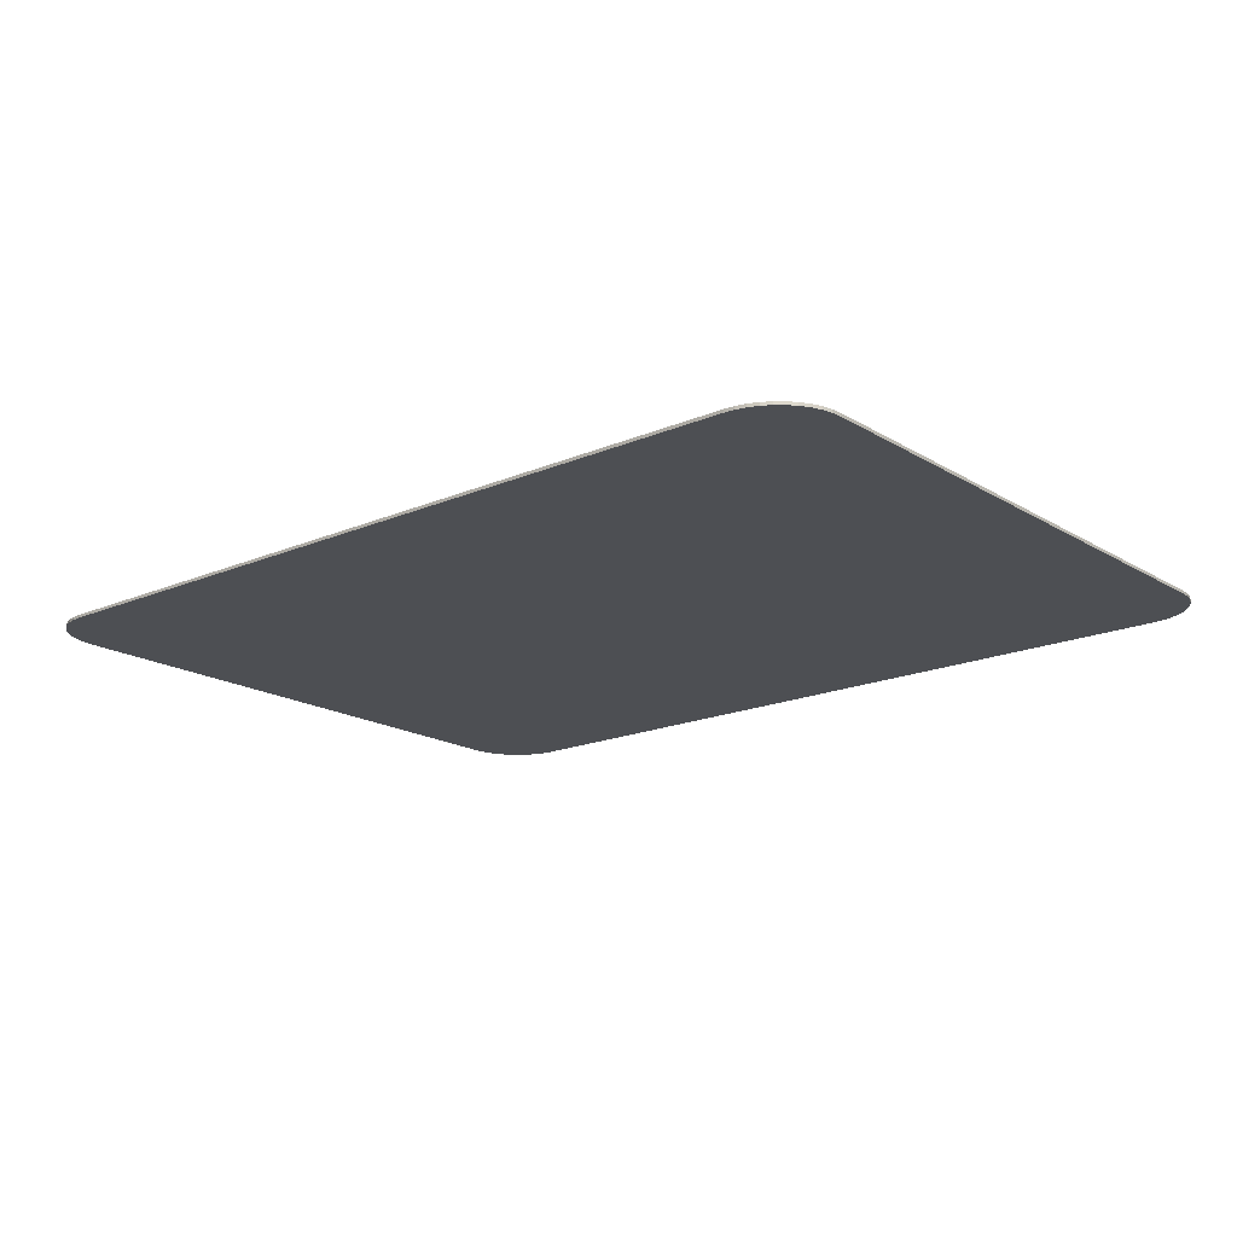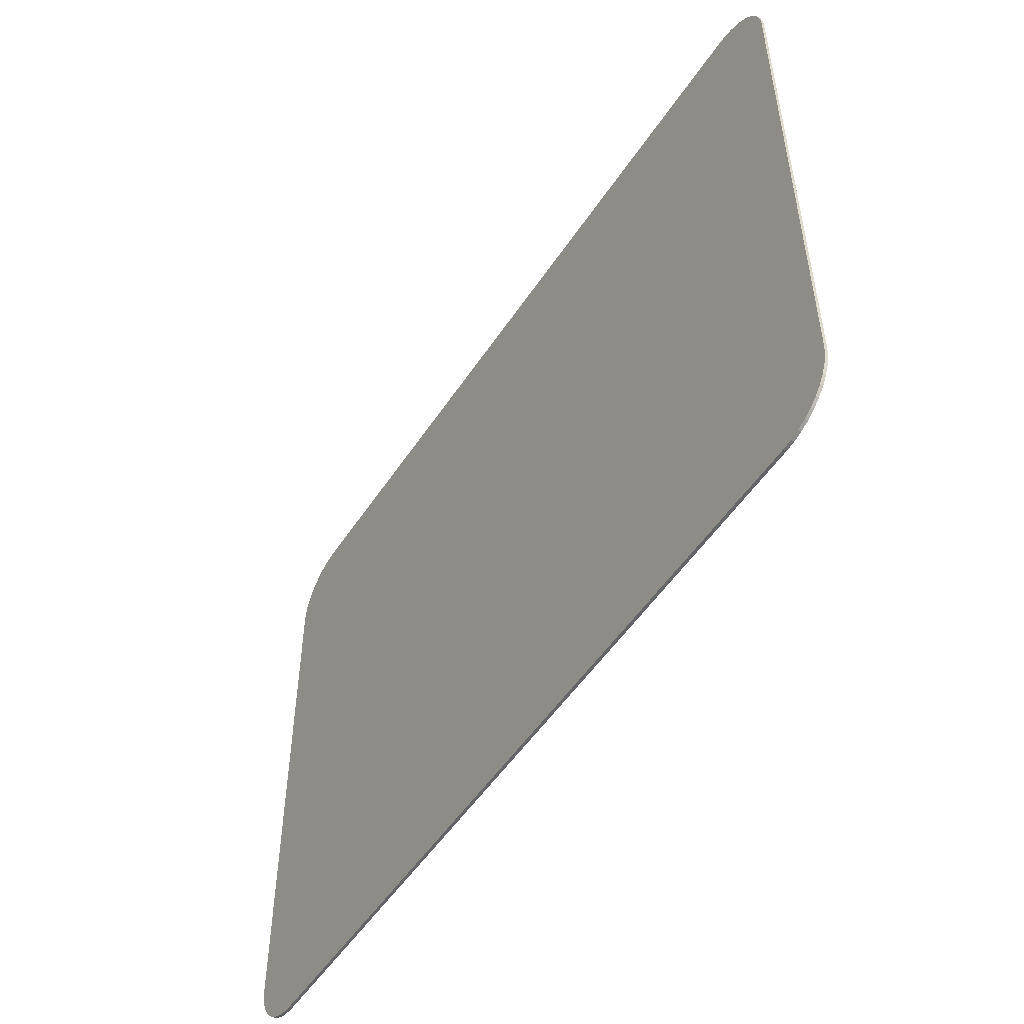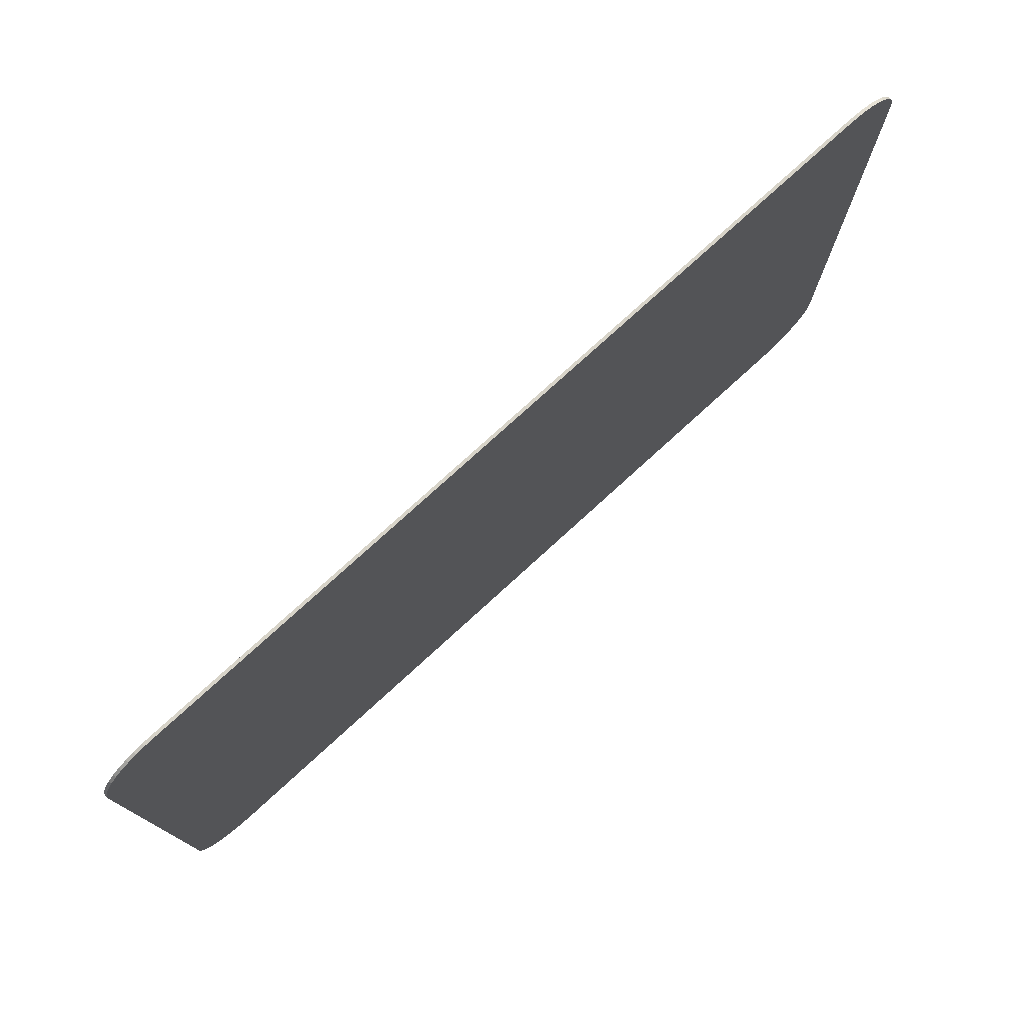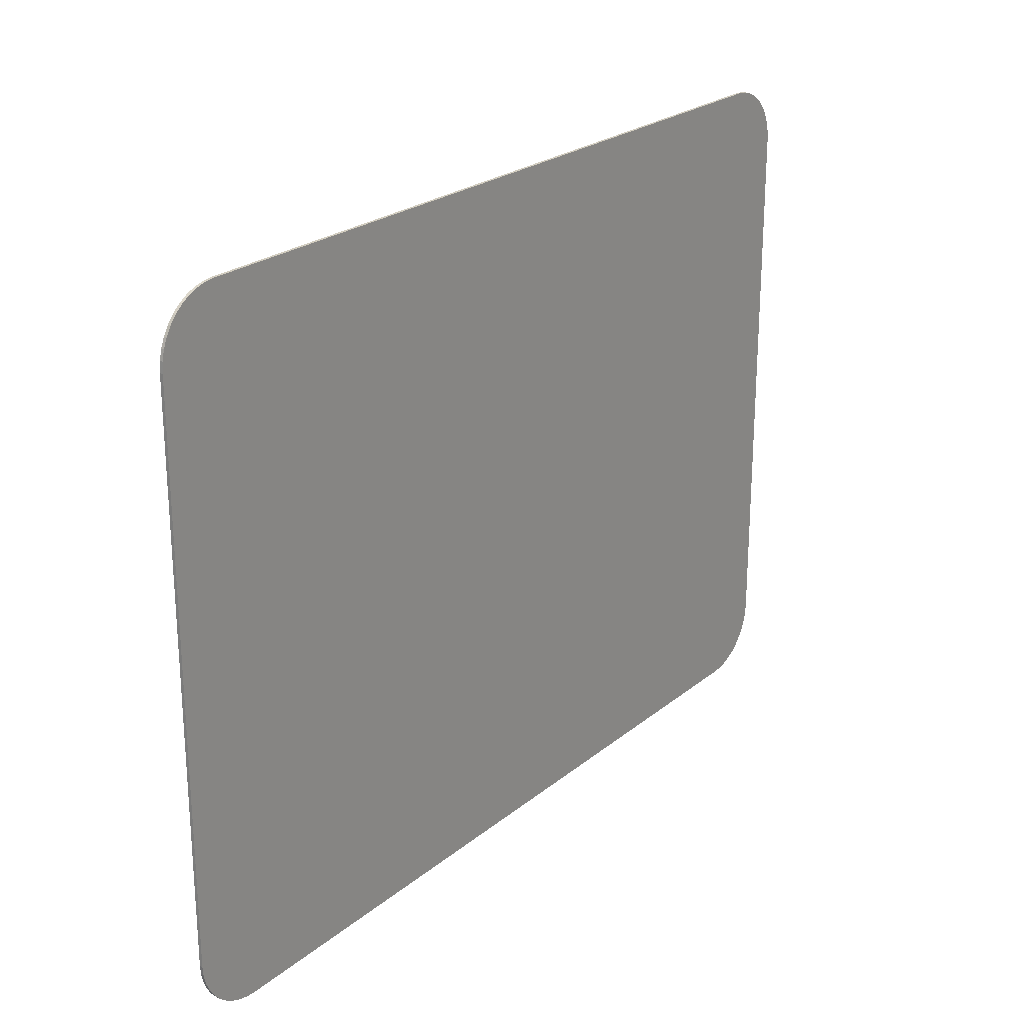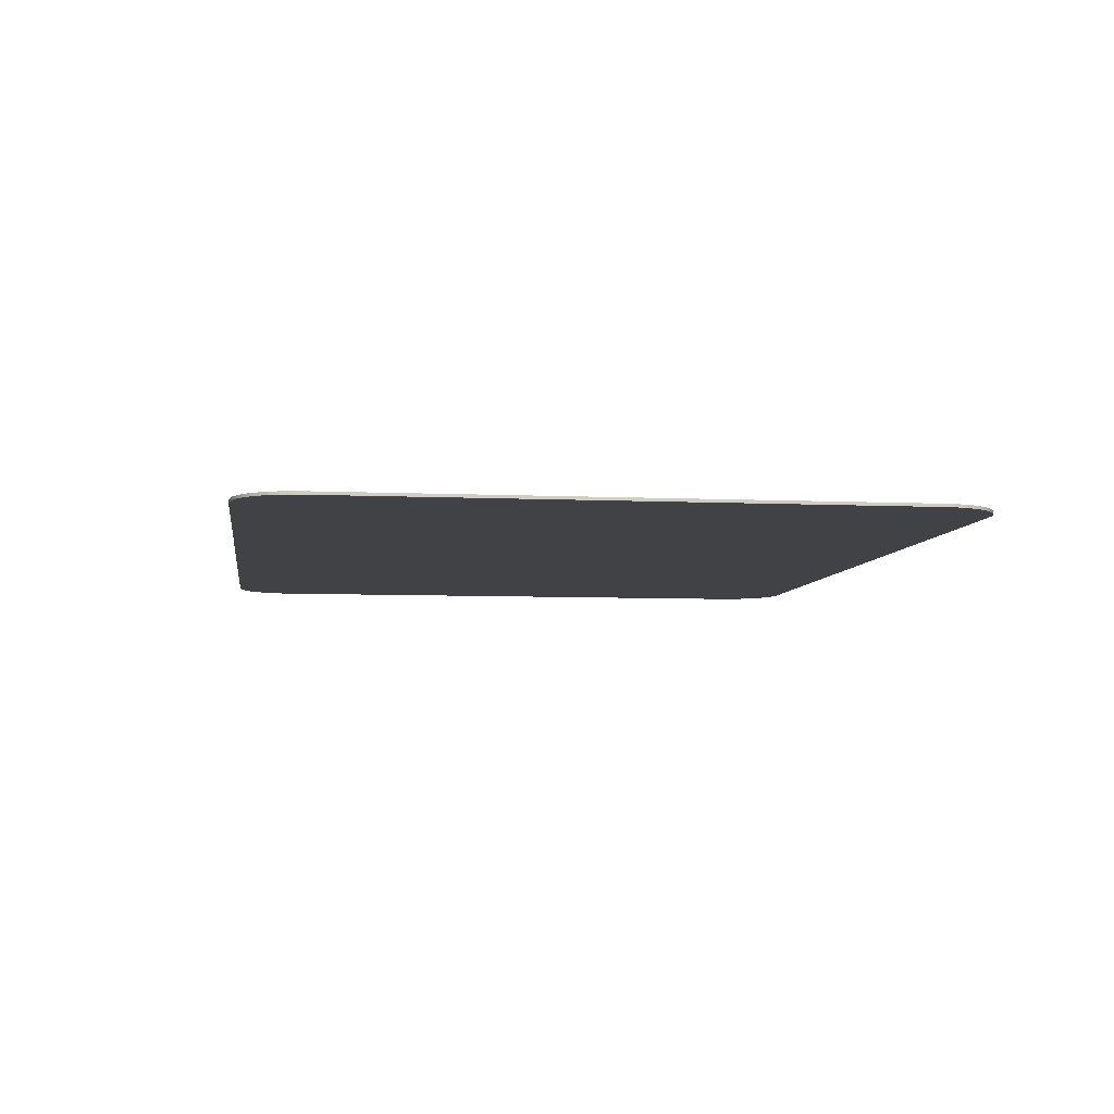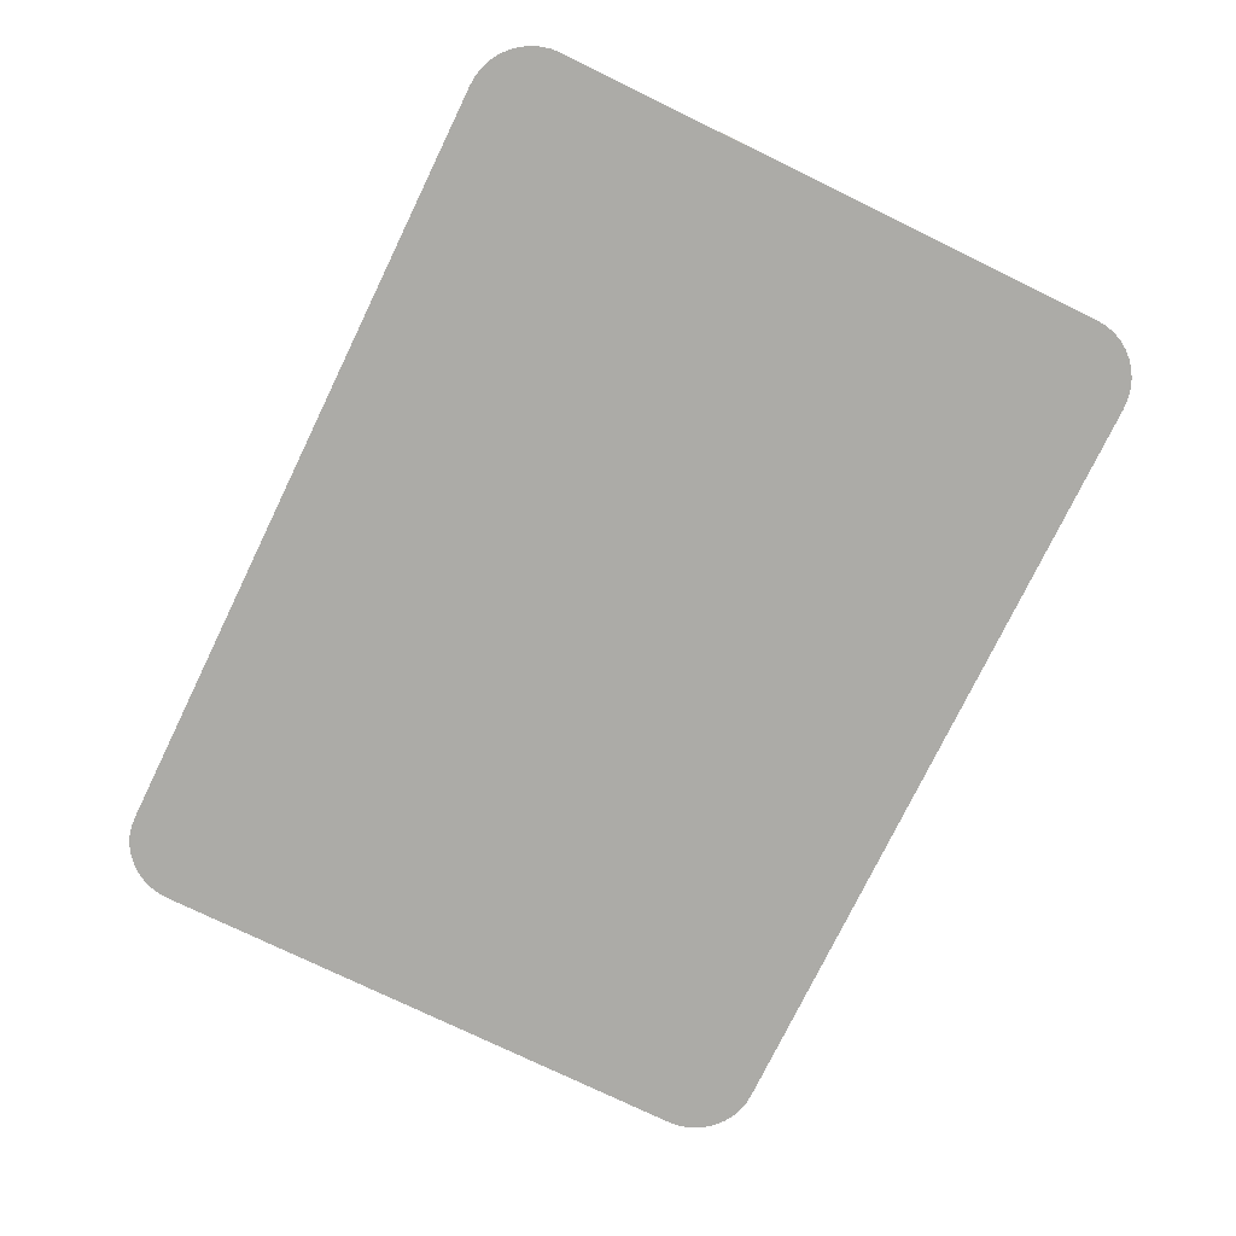
<metadata>
{"format":"obj","ext":"obj","renderer":"f3d","projection":"perspective","resolution":1024,"background":"white","views":[{"elev":-17.7,"azim":40.2,"up":"+Y"},{"elev":-51.6,"azim":-122.4,"up":"+Z"},{"elev":77.0,"azim":-42.4,"up":"+Z"},{"elev":23.8,"azim":-52.9,"up":"+Z"},{"elev":-6.3,"azim":82.0,"up":"+Y"},{"elev":-76.2,"azim":-115.9,"up":"+Y"}]}
</metadata>
<code>
o Plane
v 0.2587 0 0
v 0.3 0 0.04135
v 0.2651 0 0.000509
v 0.2714 0 0.002024
v 0.2774 0 0.004507
v 0.283 0 0.007897
v 0.2879 0 0.01211
v 0.2921 0 0.01705
v 0.2955 0 0.02258
v 0.298 0 0.02857
v 0.2995 0 0.03488
v -0.3 0 0.04135
v -0.2587 0 0
v -0.2995 0 0.03488
v -0.298 0 0.02857
v -0.2955 0 0.02258
v -0.2921 0 0.01705
v -0.2879 0 0.01211
v -0.283 0 0.007897
v -0.2774 0 0.004507
v -0.2714 0 0.002024
v -0.2651 0 0.000509
v 0.3 0 0.4087
v 0.2587 0 0.45
v 0.2995 0 0.4151
v 0.298 0 0.4214
v 0.2955 0 0.4274
v 0.2921 0 0.433
v 0.2879 0 0.4379
v 0.283 0 0.4421
v 0.2774 0 0.4455
v 0.2714 0 0.448
v 0.2651 0 0.4495
v -0.2587 0 0.45
v -0.3 0 0.4087
v -0.2651 0 0.4495
v -0.2714 0 0.448
v -0.2774 0 0.4455
v -0.283 0 0.4421
v -0.2879 0 0.4379
v -0.2921 0 0.433
v -0.2955 0 0.4274
v -0.298 0 0.4214
v -0.2995 0 0.4151
v 0.2587 0.002 0.45
v 0.3 0.002 0.4087
v 0.2651 0.002 0.4495
v 0.2714 0.002 0.448
v 0.2774 0.002 0.4455
v 0.283 0.002 0.4421
v 0.2879 0.002 0.4379
v 0.2921 0.002 0.433
v 0.2955 0.002 0.4274
v 0.298 0.002 0.4214
v 0.2995 0.002 0.4151
v 0.3 0.002 0.04135
v 0.2587 0.002 -0
v 0.2995 0.002 0.03488
v 0.298 0.002 0.02857
v 0.2955 0.002 0.02258
v 0.2921 0.002 0.01705
v 0.2879 0.002 0.01211
v 0.283 0.002 0.007897
v 0.2774 0.002 0.004507
v 0.2714 0.002 0.002024
v 0.2651 0.002 0.000509
v -0.2587 0.002 -0
v -0.3 0.002 0.04135
v -0.2651 0.002 0.000509
v -0.2714 0.002 0.002024
v -0.2774 0.002 0.004507
v -0.283 0.002 0.007897
v -0.2879 0.002 0.01211
v -0.2921 0.002 0.01705
v -0.2955 0.002 0.02258
v -0.298 0.002 0.02857
v -0.2995 0.002 0.03488
v -0.3 0.002 0.4087
v -0.2587 0.002 0.45
v -0.2995 0.002 0.4151
v -0.298 0.002 0.4214
v -0.2955 0.002 0.4274
v -0.2921 0.002 0.433
v -0.2879 0.002 0.4379
v -0.283 0.002 0.4421
v -0.2774 0.002 0.4455
v -0.2714 0.002 0.448
v -0.2651 0.002 0.4495
f 56 58 59 60 61 62 63 64 65 66 57 67 69 70 71 72 73 74 75 76 77 68 78 80 81 82 83 84 85 86 87 88 79 45 47 48 49 50 51 52 53 54 55 46
f 1 13 67 57
f 34 24 45 79
f 1 3 4 5 6 7 8 9 10 11 2 23 25 26 27 28 29 30 31 32 33 24 34 36 37 38 39 40 41 42 43 44 35 12 14 15 16 17 18 19 20 21 22 13
f 12 35 78 68
f 34 79 88 36
f 36 88 87 37
f 37 87 86 38
f 38 86 85 39
f 39 85 84 40
f 40 84 83 41
f 41 83 82 42
f 42 82 81 43
f 43 81 80 44
f 44 80 78 35
f 67 13 22 69
f 69 22 21 70
f 70 21 20 71
f 71 20 19 72
f 72 19 18 73
f 73 18 17 74
f 74 17 16 75
f 75 16 15 76
f 76 15 14 77
f 77 14 12 68
f 1 57 66 3
f 3 66 65 4
f 4 65 64 5
f 5 64 63 6
f 6 63 62 7
f 7 62 61 8
f 8 61 60 9
f 9 60 59 10
f 10 59 58 11
f 11 58 56 2
f 45 24 33 47
f 47 33 32 48
f 48 32 31 49
f 49 31 30 50
f 50 30 29 51
f 51 29 28 52
f 52 28 27 53
f 53 27 26 54
f 54 26 25 55
f 55 25 23 46
f 23 2 56 46

</code>
